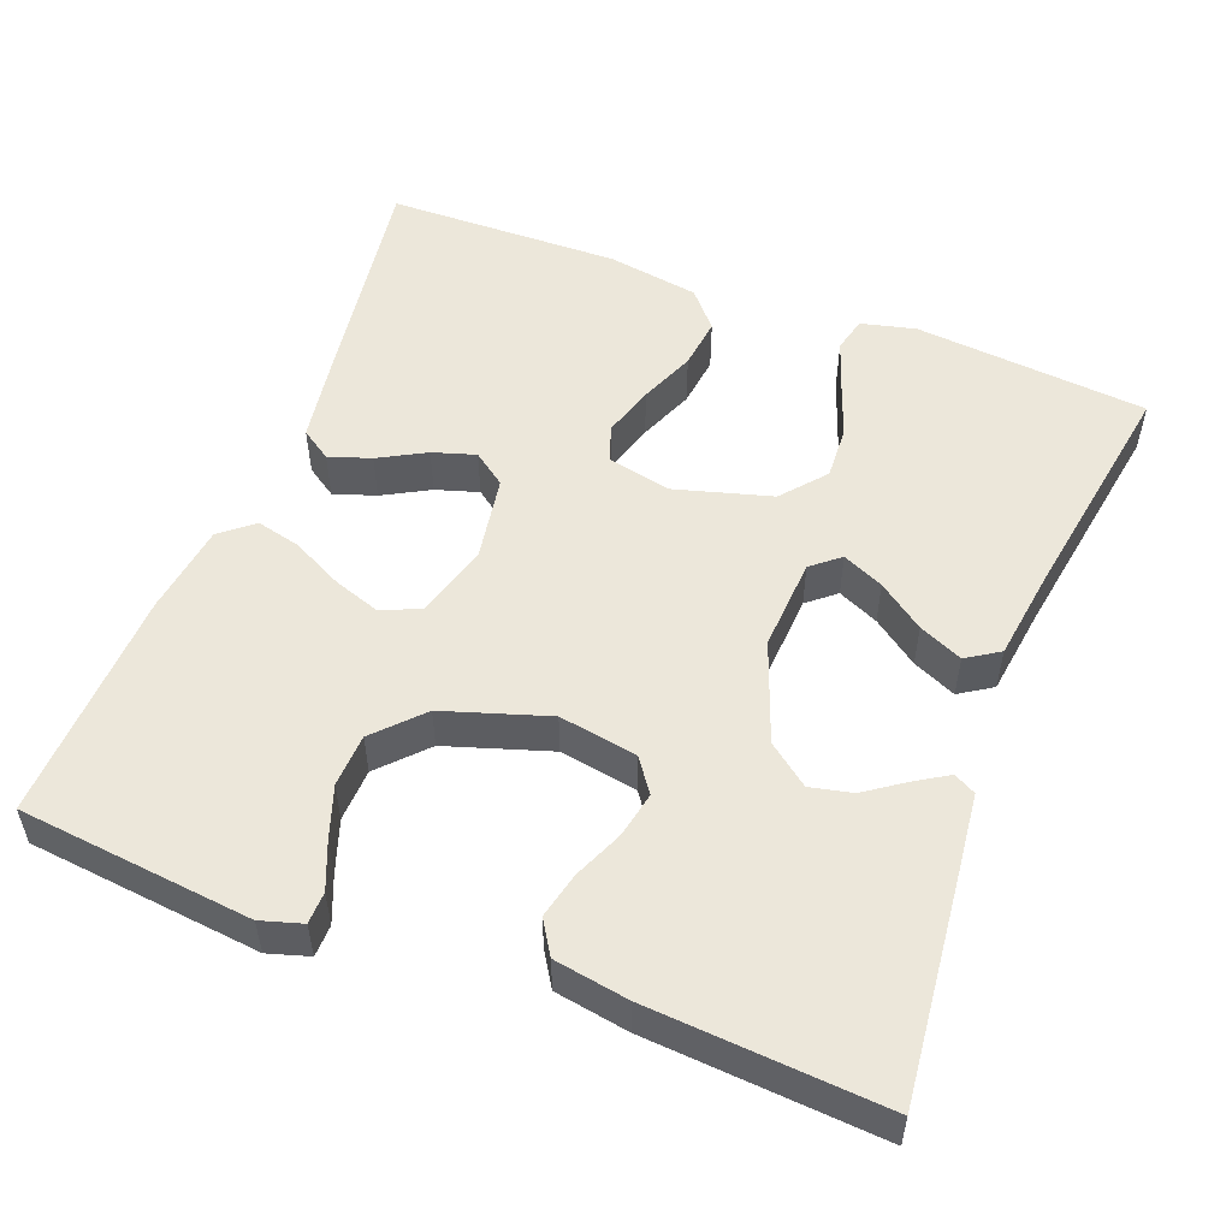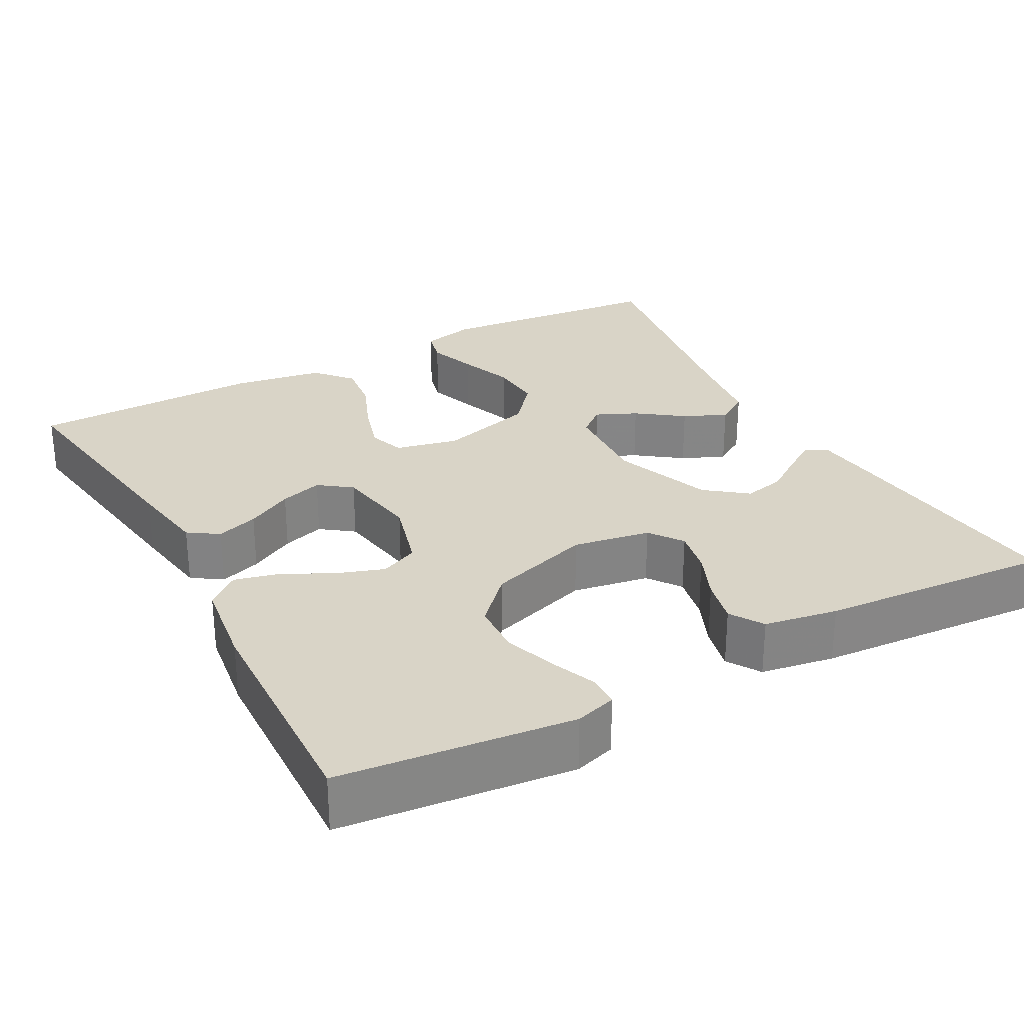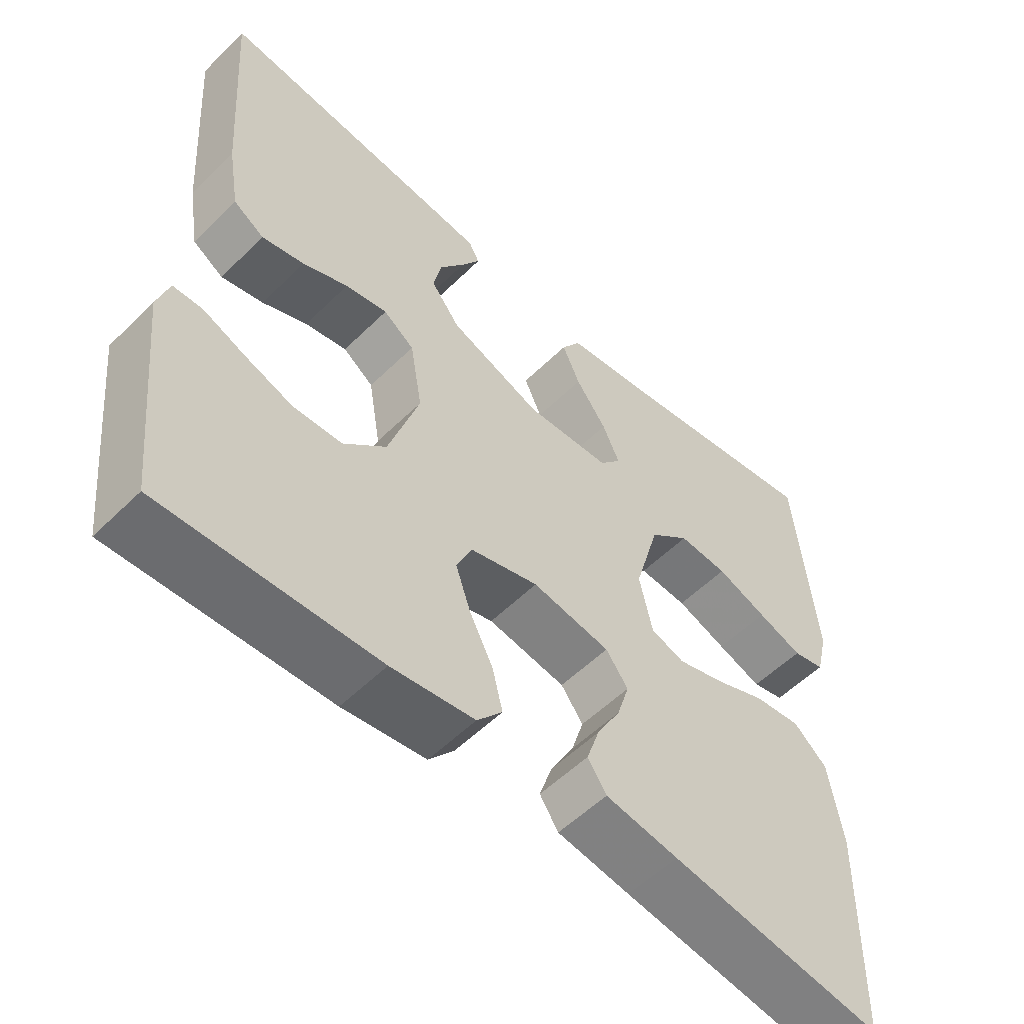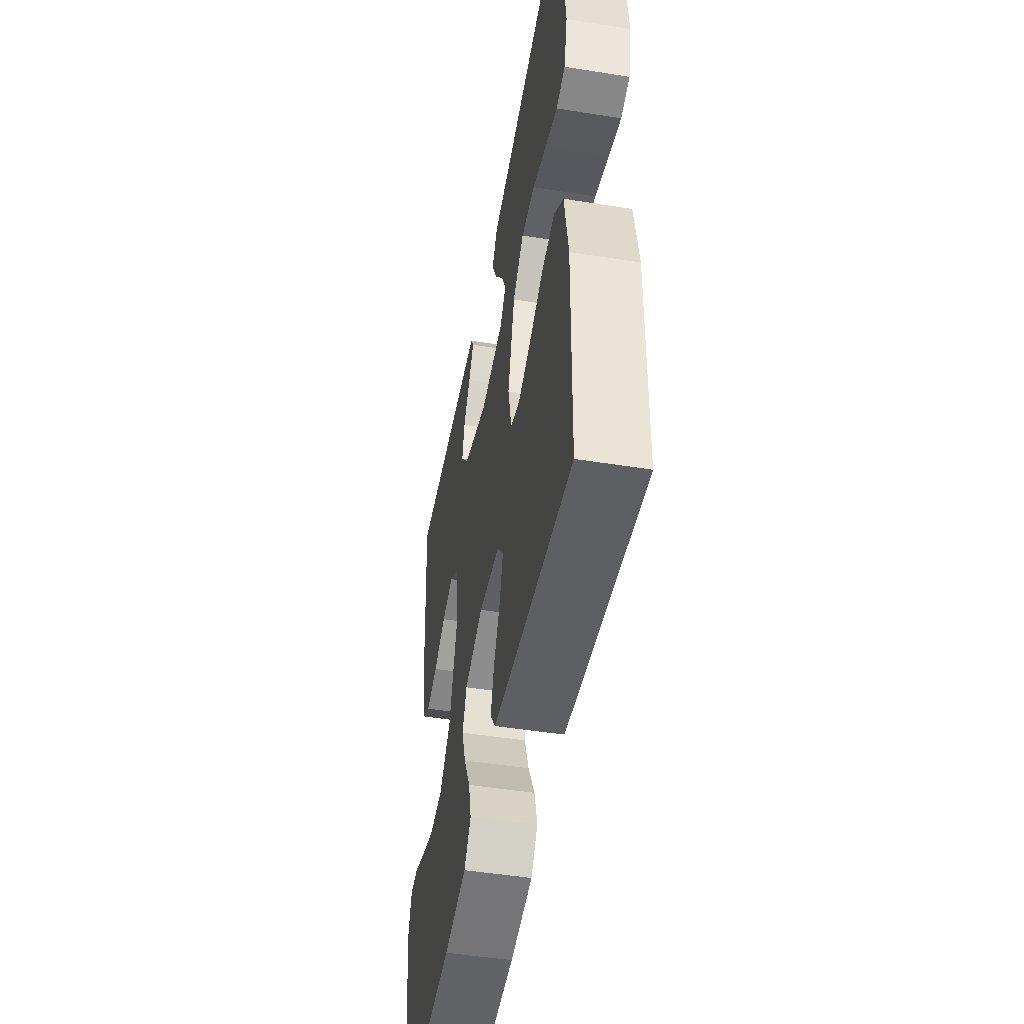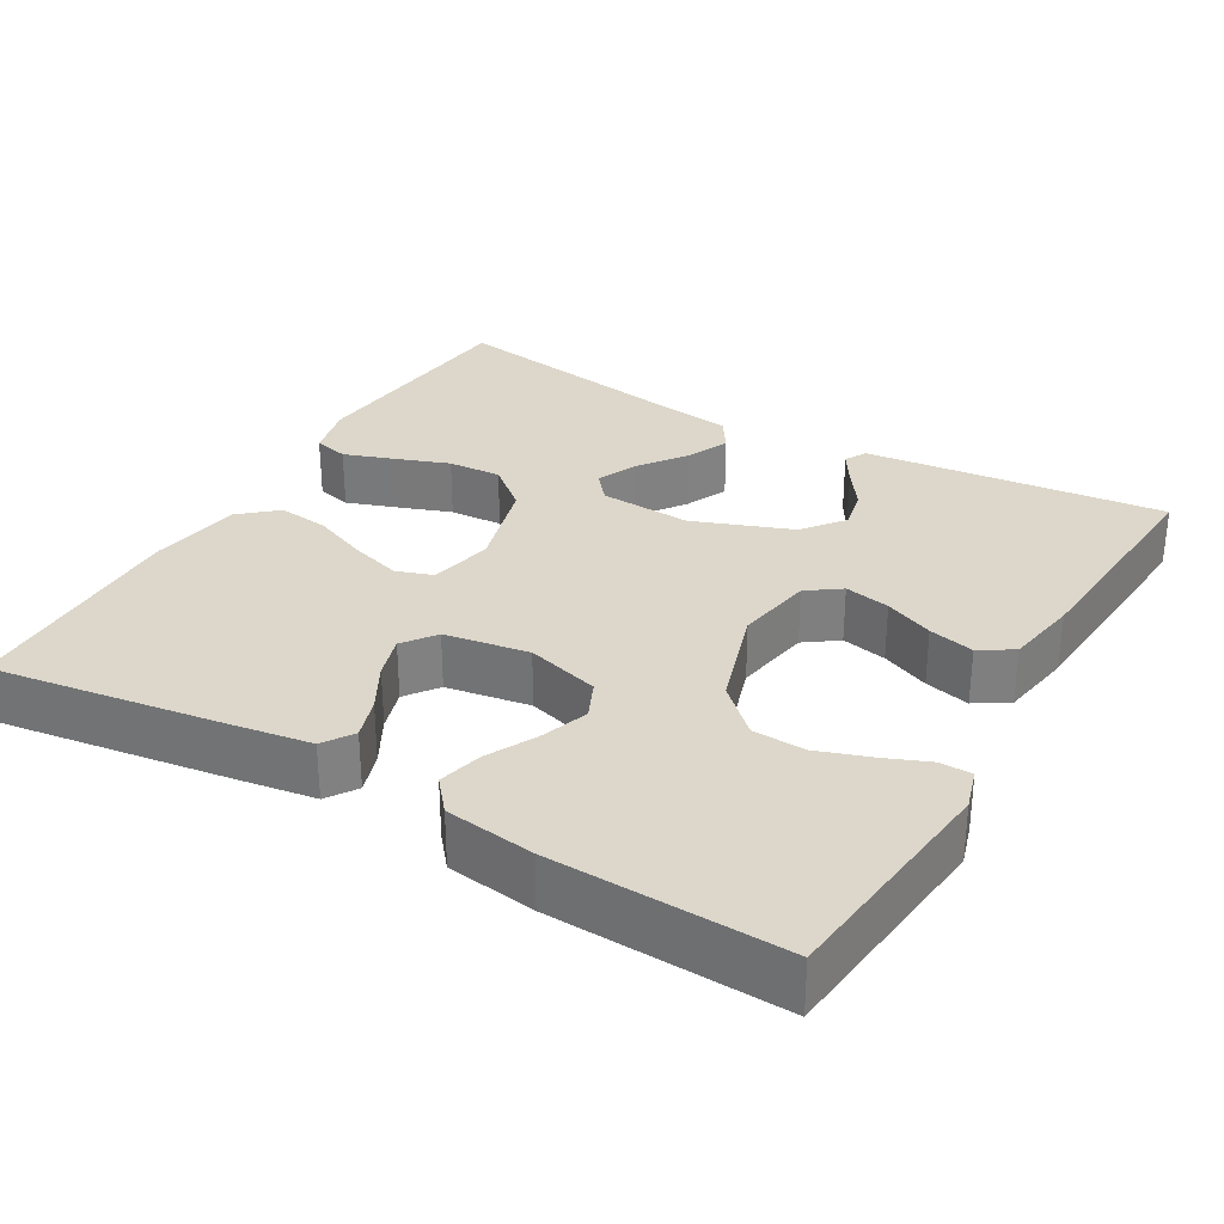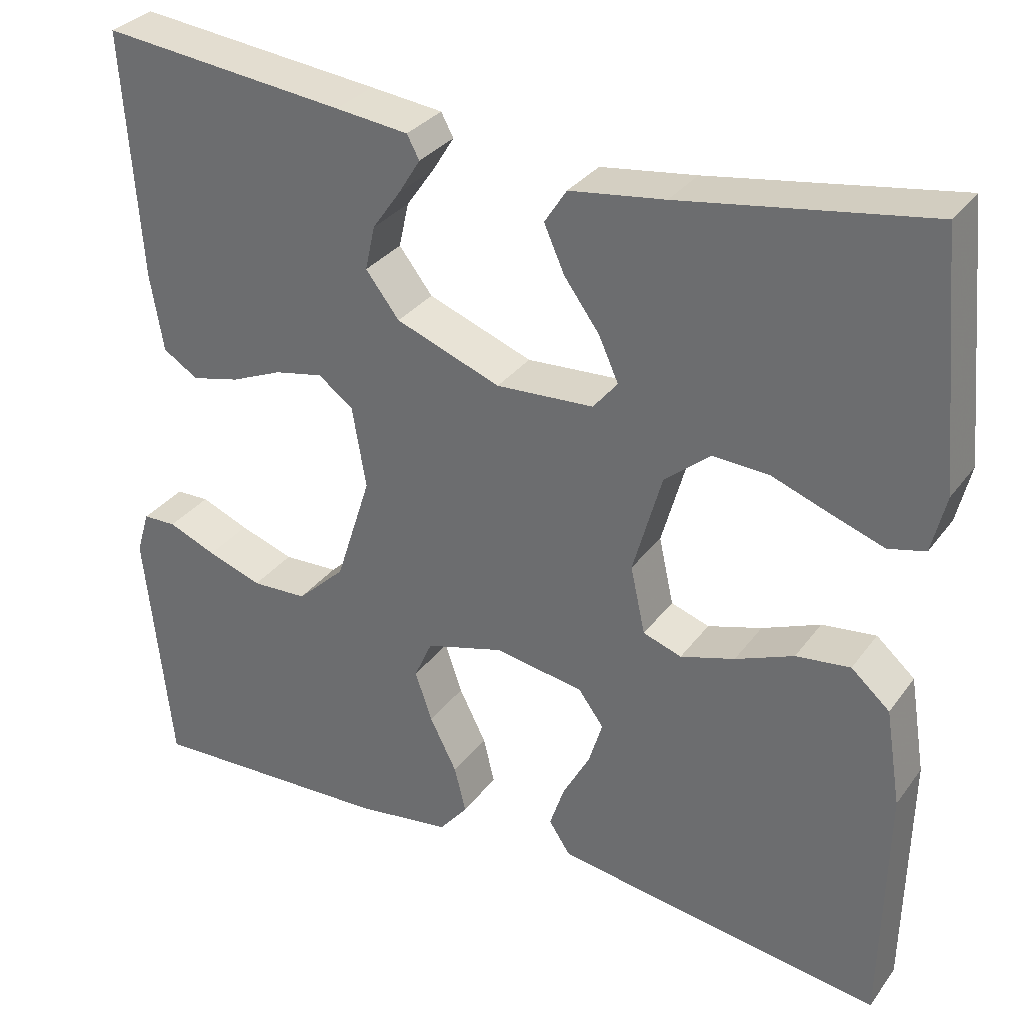
<metadata>
{"format":"obj","ext":"obj","renderer":"f3d","projection":"perspective","resolution":1024,"background":"white","views":[{"elev":53.1,"azim":-69.0,"up":"+Y"},{"elev":28.4,"azim":-118.5,"up":"+Y"},{"elev":-55.1,"azim":-44.1,"up":"+Z"},{"elev":-48.7,"azim":79.9,"up":"+Z"},{"elev":30.5,"azim":-149.8,"up":"+Y"},{"elev":31.7,"azim":30.1,"up":"+Z"}]}
</metadata>
<code>
v 0.5 0.07 0.5
v 0.528 0.07 0.2
v 0.511 0.07 0.13
v 0.466 0.07 0.119
v 0.403 0.07 0.141
v 0.332 0.07 0.167
v 0.263 0.07 0.171
v 0.207 0.07 0.124
v 0.172 0.07 0
v 0.19 0.07 -0.082
v 0.237 0.07 -0.098
v 0.303 0.07 -0.078
v 0.374 0.07 -0.049
v 0.44 0.07 -0.041
v 0.487 0.07 -0.082
v 0.506 0.07 -0.2
v 0.5 0.07 -0.5
v 0.2 0.07 -0.456
v 0.098 0.07 -0.44
v 0.072 0.07 -0.401
v 0.09 0.07 -0.347
v 0.123 0.07 -0.287
v 0.14 0.07 -0.232
v 0.109 0.07 -0.19
v 0 0.07 -0.172
v -0.095 0.07 -0.199
v -0.117 0.07 -0.248
v -0.096 0.07 -0.309
v -0.063 0.07 -0.374
v -0.049 0.07 -0.431
v -0.084 0.07 -0.473
v -0.2 0.07 -0.489
v -0.5 0.07 -0.5
v -0.532 0.07 -0.2
v -0.516 0.07 -0.147
v -0.475 0.07 -0.146
v -0.416 0.07 -0.17
v -0.349 0.07 -0.193
v -0.281 0.07 -0.19
v -0.222 0.07 -0.134
v -0.179 0.07 0
v -0.196 0.07 0.1
v -0.239 0.07 0.131
v -0.298 0.07 0.119
v -0.361 0.07 0.092
v -0.42 0.07 0.078
v -0.463 0.07 0.105
v -0.479 0.07 0.2
v -0.5 0.07 0.5
v -0.2 0.07 0.468
v -0.111 0.07 0.458
v -0.096 0.07 0.43
v -0.122 0.07 0.388
v -0.157 0.07 0.338
v -0.169 0.07 0.284
v -0.128 0.07 0.231
v 0 0.07 0.183
v 0.119 0.07 0.19
v 0.149 0.07 0.226
v 0.125 0.07 0.279
v 0.082 0.07 0.338
v 0.057 0.07 0.394
v 0.084 0.07 0.436
v 0.2 0.07 0.452
v 0.5 0 0.5
v 0.528 0 0.2
v 0.511 0 0.13
v 0.466 0 0.119
v 0.403 0 0.141
v 0.332 0 0.167
v 0.263 0 0.171
v 0.207 0 0.124
v 0.172 0 0
v 0.19 0 -0.082
v 0.237 0 -0.098
v 0.303 0 -0.078
v 0.374 0 -0.049
v 0.44 0 -0.041
v 0.487 0 -0.082
v 0.506 0 -0.2
v 0.5 0 -0.5
v 0.2 0 -0.456
v 0.098 0 -0.44
v 0.072 0 -0.401
v 0.09 0 -0.347
v 0.123 0 -0.287
v 0.14 0 -0.232
v 0.109 0 -0.19
v 0 0 -0.172
v -0.095 0 -0.199
v -0.117 0 -0.248
v -0.096 0 -0.309
v -0.063 0 -0.374
v -0.049 0 -0.431
v -0.084 0 -0.473
v -0.2 0 -0.489
v -0.5 0 -0.5
v -0.532 0 -0.2
v -0.516 0 -0.147
v -0.475 0 -0.146
v -0.416 0 -0.17
v -0.349 0 -0.193
v -0.281 0 -0.19
v -0.222 0 -0.134
v -0.179 0 0
v -0.196 0 0.1
v -0.239 0 0.131
v -0.298 0 0.119
v -0.361 0 0.092
v -0.42 0 0.078
v -0.463 0 0.105
v -0.479 0 0.2
v -0.5 0 0.5
v -0.2 0 0.468
v -0.111 0 0.458
v -0.096 0 0.43
v -0.122 0 0.388
v -0.157 0 0.338
v -0.169 0 0.284
v -0.128 0 0.231
v 0 0 0.183
v 0.119 0 0.19
v 0.149 0 0.226
v 0.125 0 0.279
v 0.082 0 0.338
v 0.057 0 0.394
v 0.084 0 0.436
v 0.2 0 0.452
f 62 63 64
f 61 62 64
f 60 61 64
f 1 2 3
f 64 1 3
f 60 64 3
f 59 60 3
f 52 53 54
f 51 52 54
f 50 51 54
f 49 50 54
f 48 49 54
f 47 48 54
f 46 47 54
f 45 46 54
f 44 45 54 55
f 43 44 55 56
f 35 36 37
f 34 35 37
f 33 34 37
f 32 33 37
f 31 32 37
f 30 31 37
f 29 30 37
f 28 29 37
f 28 37 38
f 27 28 38 39
f 20 21 22
f 19 20 22
f 18 19 22
f 17 18 22
f 16 17 22
f 15 16 22
f 14 15 22
f 13 14 22
f 12 13 22
f 11 12 22 23
f 10 11 23 24
f 3 4 5 6
f 59 3 6
f 58 59 6 7
f 42 43 56 57
f 58 7 8
f 57 58 8
f 42 57 8
f 41 42 8
f 26 27 39 40
f 41 8 9
f 40 41 9
f 26 40 9
f 25 26 9
f 9 10 24 25
f 128 127 126
f 128 126 125
f 128 125 124
f 67 66 65
f 67 65 128
f 67 128 124
f 67 124 123
f 118 117 116
f 118 116 115
f 118 115 114
f 118 114 113
f 118 113 112
f 118 112 111
f 118 111 110
f 118 110 109
f 119 118 109 108
f 120 119 108 107
f 101 100 99
f 101 99 98
f 101 98 97
f 101 97 96
f 101 96 95
f 101 95 94
f 101 94 93
f 101 93 92
f 102 101 92
f 103 102 92 91
f 86 85 84
f 86 84 83
f 86 83 82
f 86 82 81
f 86 81 80
f 86 80 79
f 86 79 78
f 86 78 77
f 86 77 76
f 87 86 76 75
f 88 87 75 74
f 70 69 68 67
f 70 67 123
f 71 70 123 122
f 121 120 107 106
f 72 71 122
f 72 122 121
f 72 121 106
f 72 106 105
f 104 103 91 90
f 73 72 105
f 73 105 104
f 73 104 90
f 73 90 89
f 89 88 74 73
f 1 65 66 2
f 2 66 67 3
f 3 67 68 4
f 4 68 69 5
f 5 69 70 6
f 6 70 71 7
f 7 71 72 8
f 8 72 73 9
f 9 73 74 10
f 10 74 75 11
f 11 75 76 12
f 12 76 77 13
f 13 77 78 14
f 14 78 79 15
f 15 79 80 16
f 16 80 81 17
f 17 81 82 18
f 18 82 83 19
f 19 83 84 20
f 20 84 85 21
f 21 85 86 22
f 22 86 87 23
f 23 87 88 24
f 24 88 89 25
f 25 89 90 26
f 26 90 91 27
f 27 91 92 28
f 28 92 93 29
f 29 93 94 30
f 30 94 95 31
f 31 95 96 32
f 32 96 97 33
f 33 97 98 34
f 34 98 99 35
f 35 99 100 36
f 36 100 101 37
f 37 101 102 38
f 38 102 103 39
f 39 103 104 40
f 40 104 105 41
f 41 105 106 42
f 42 106 107 43
f 43 107 108 44
f 44 108 109 45
f 45 109 110 46
f 46 110 111 47
f 47 111 112 48
f 48 112 113 49
f 49 113 114 50
f 50 114 115 51
f 51 115 116 52
f 52 116 117 53
f 53 117 118 54
f 54 118 119 55
f 55 119 120 56
f 56 120 121 57
f 57 121 122 58
f 58 122 123 59
f 59 123 124 60
f 60 124 125 61
f 61 125 126 62
f 62 126 127 63
f 63 127 128 64
f 64 128 65 1

</code>
